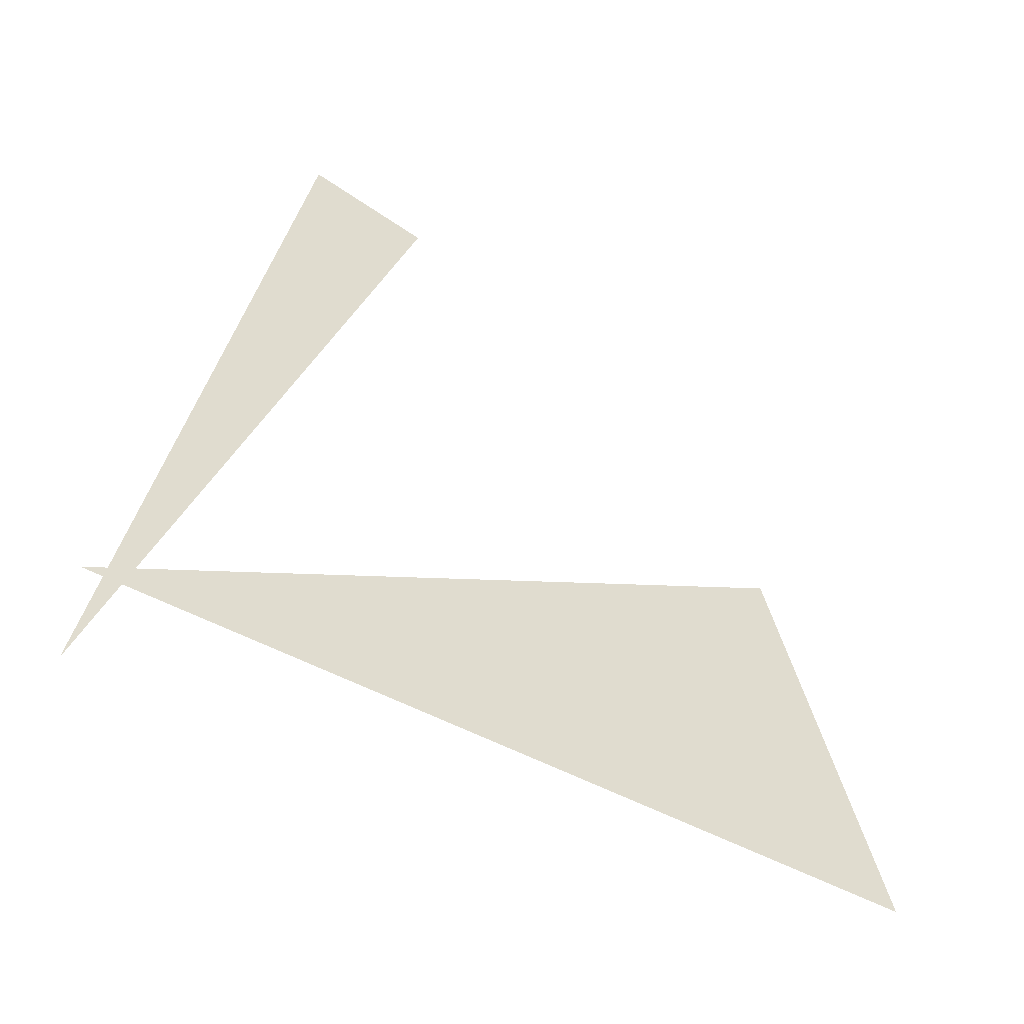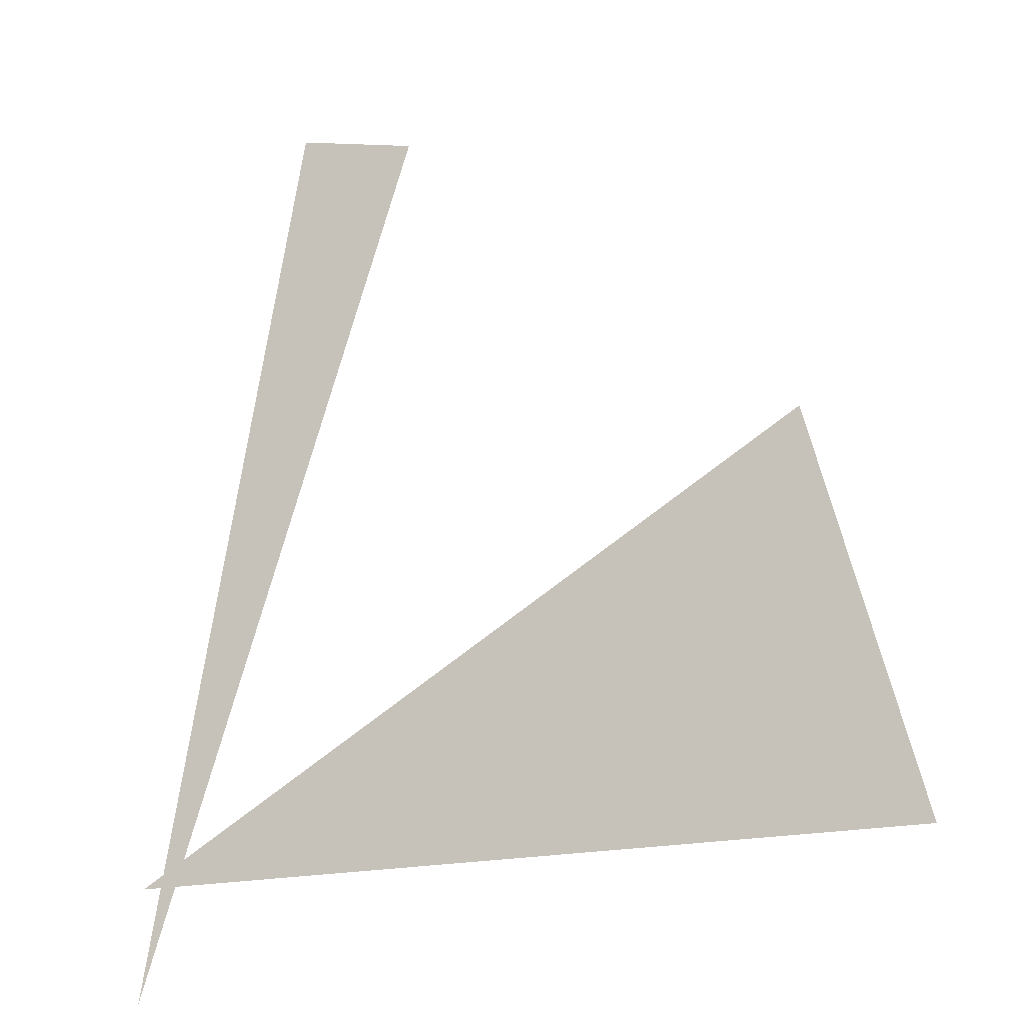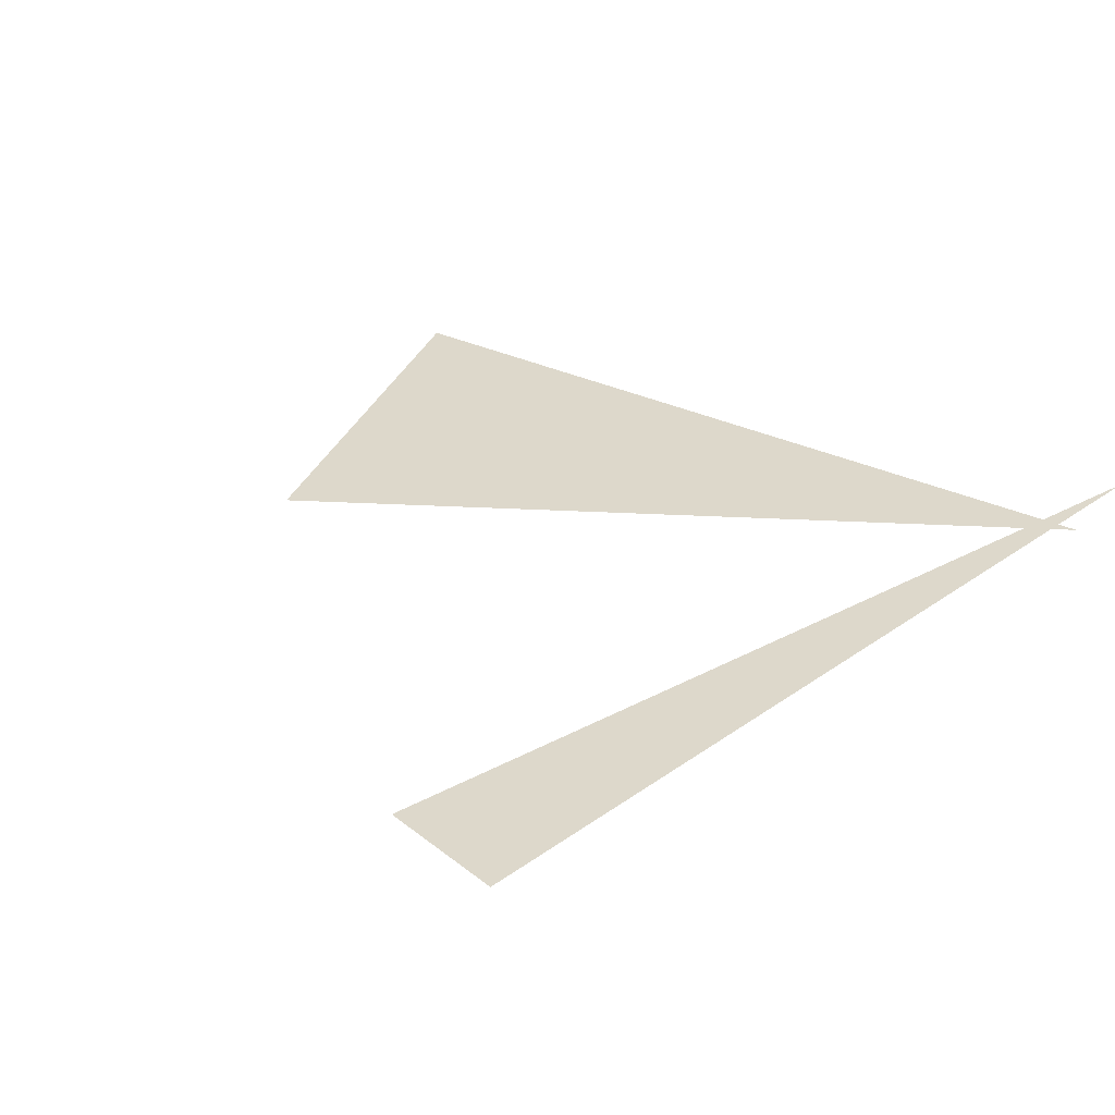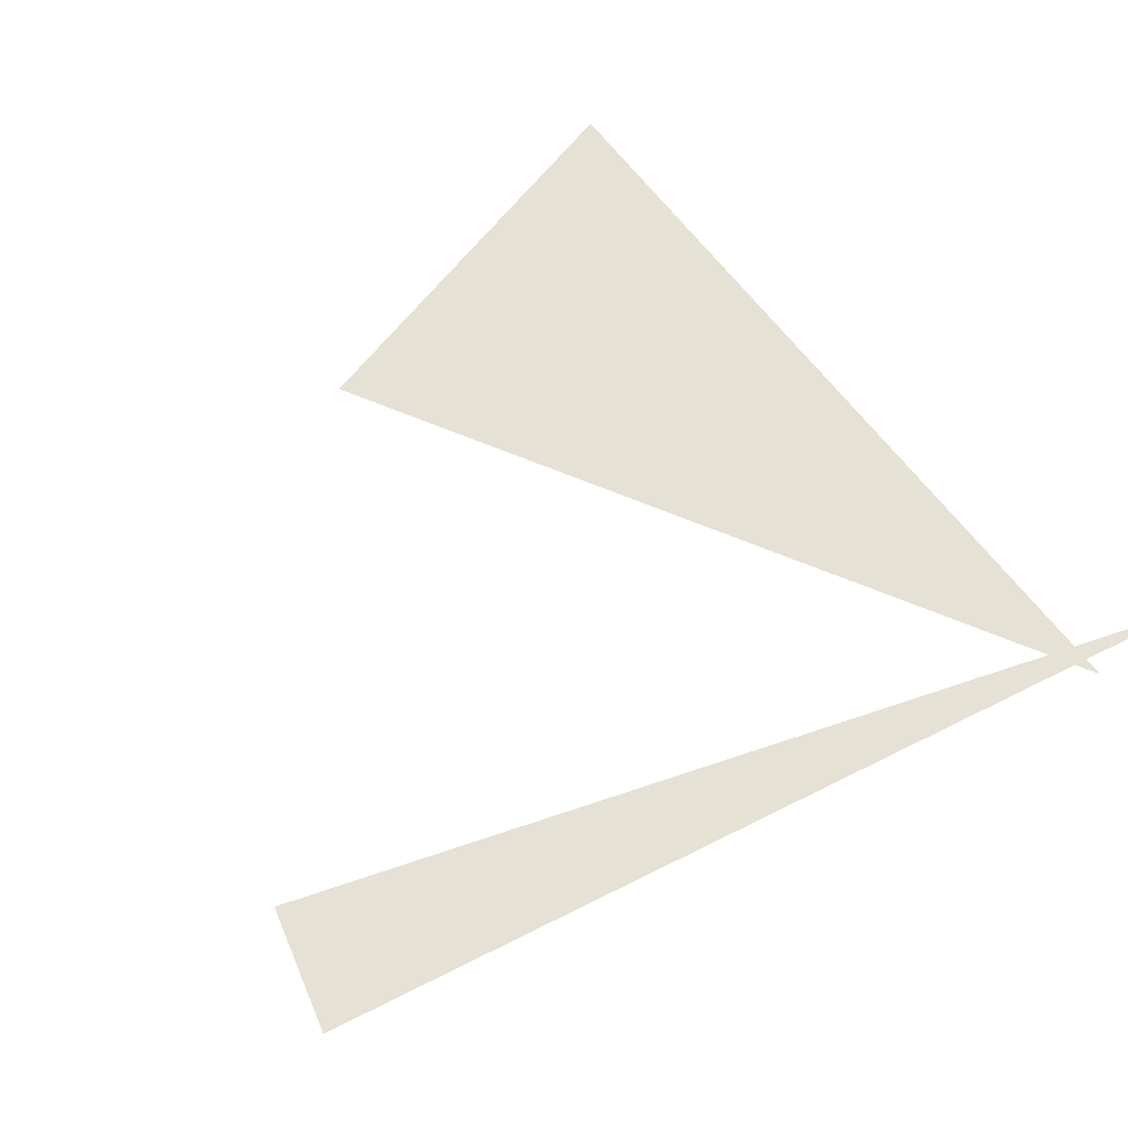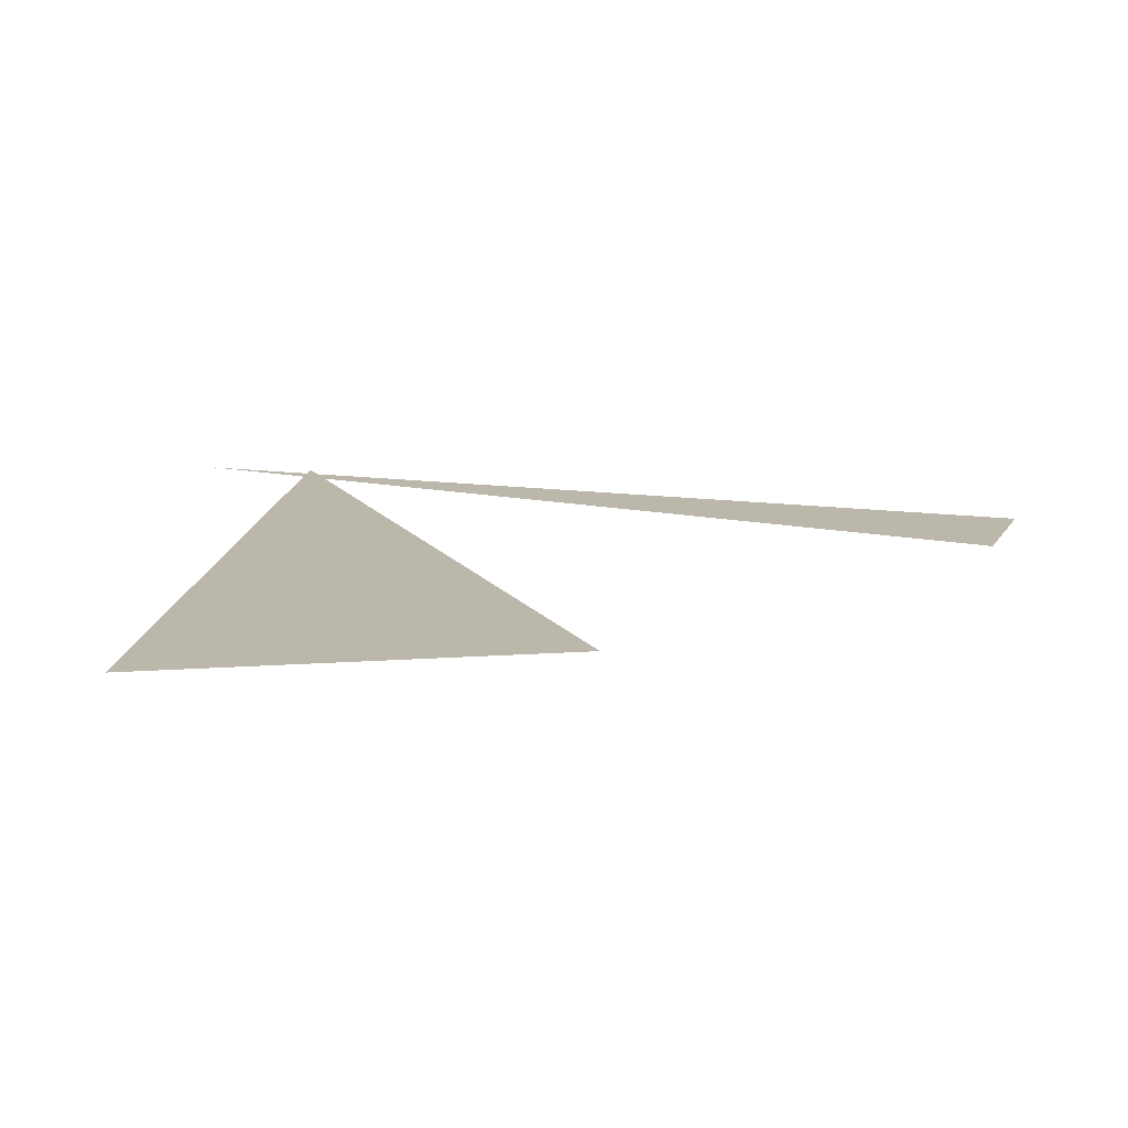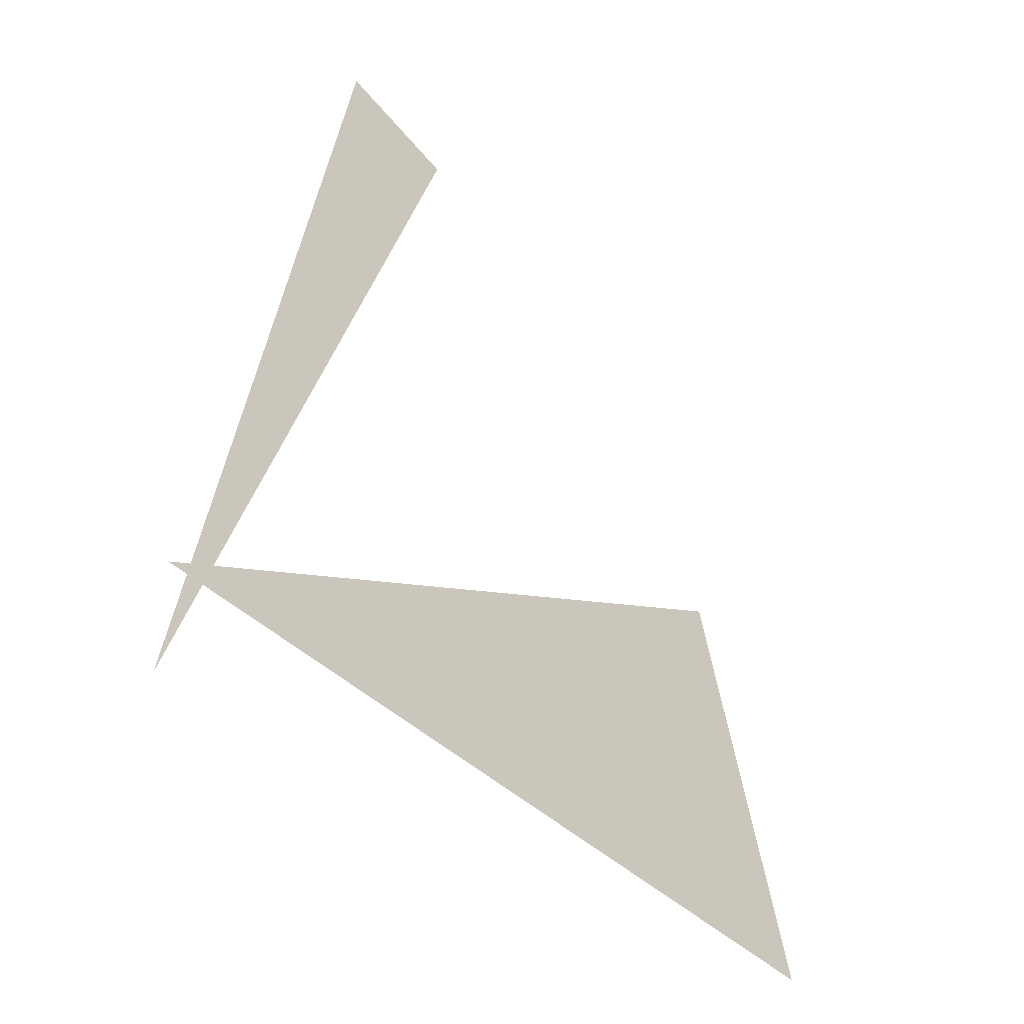
<metadata>
{"format":"obj","ext":"obj","renderer":"f3d","projection":"perspective","resolution":1024,"background":"white","views":[{"elev":-53.0,"azim":-29.8,"up":"+Y"},{"elev":-18.6,"azim":24.7,"up":"+Y"},{"elev":31.3,"azim":-145.7,"up":"+Z"},{"elev":64.1,"azim":-127.0,"up":"+Z"},{"elev":14.4,"azim":96.3,"up":"+Z"},{"elev":-43.7,"azim":-47.9,"up":"+Y"}]}
</metadata>
<code>
v 0.3162 8.174 0
v -0.1243 6.819 0
v 0.1233 8.222 0
v -0.1243 6.994 0
v 0.9583 7.619 0
v 1.126 6.994 0
f 1 2 3
f 4 5 6

</code>
